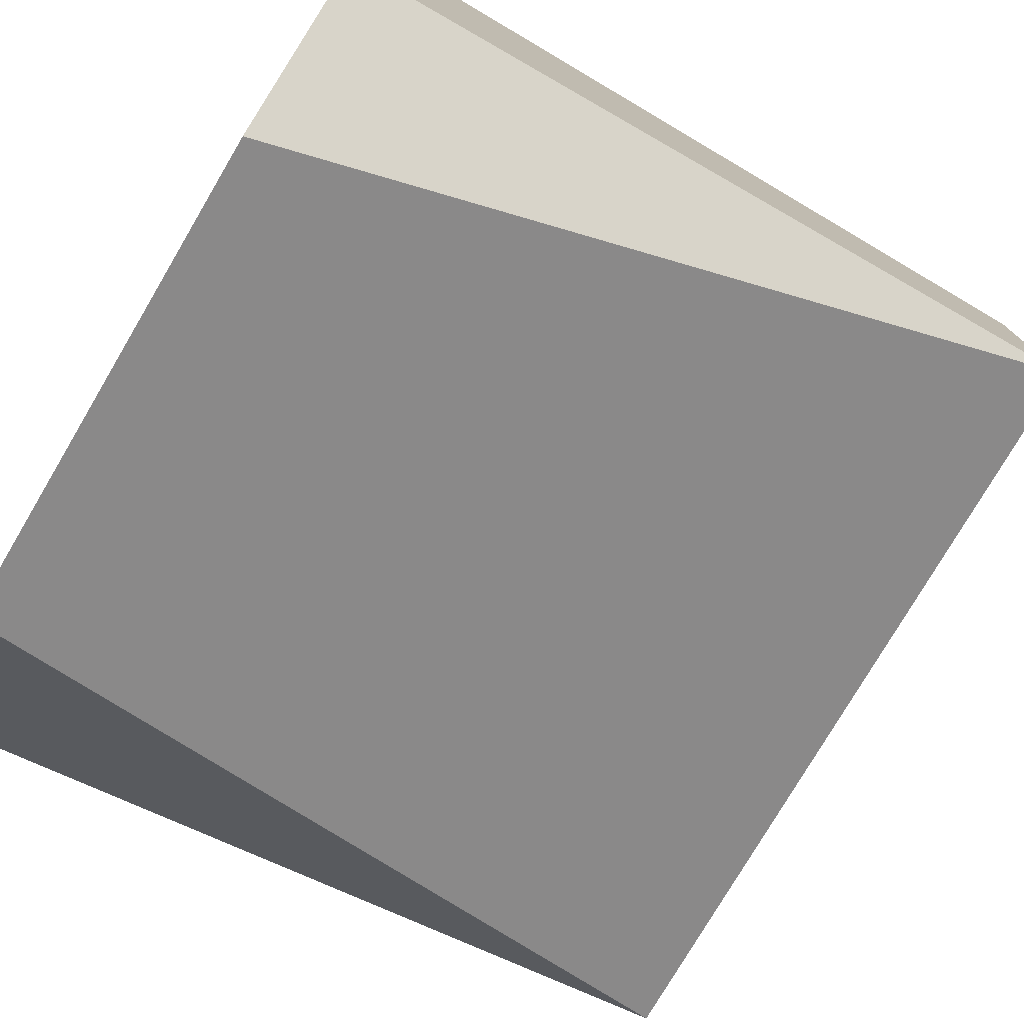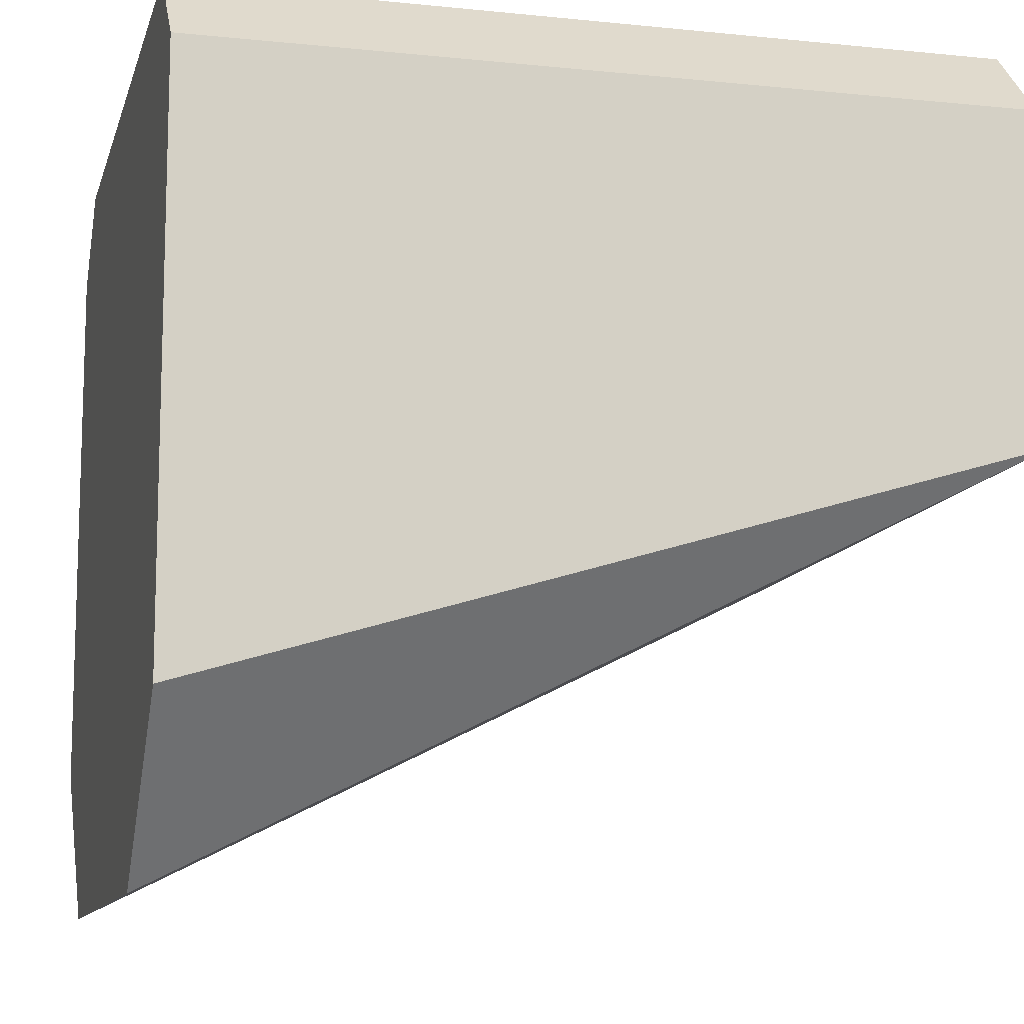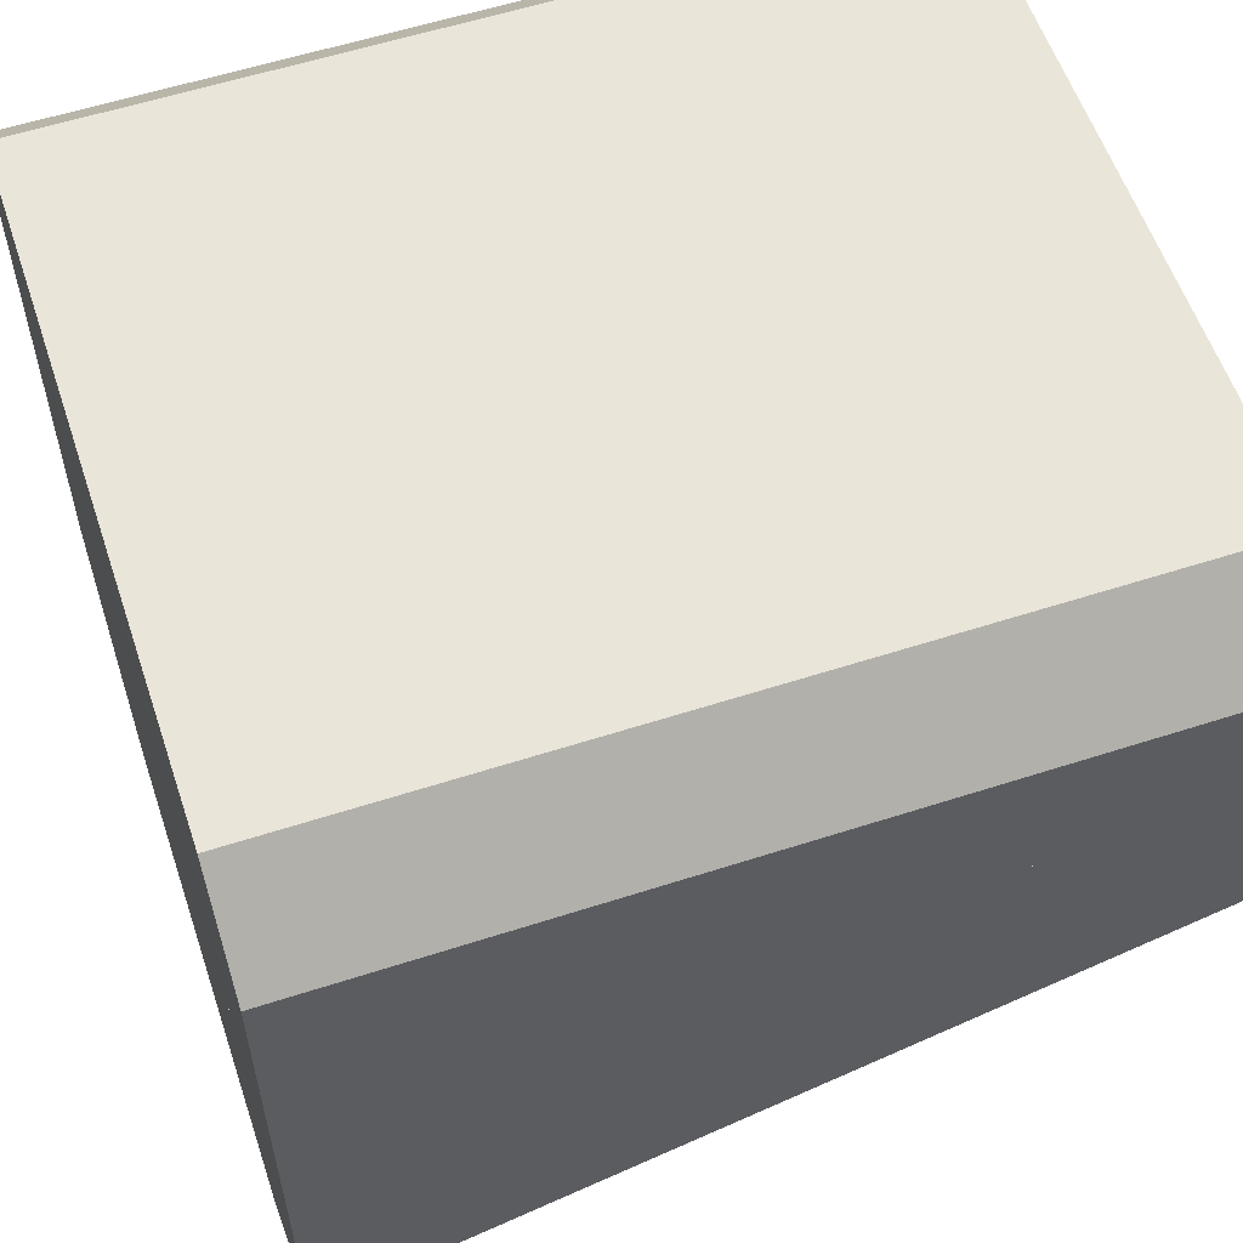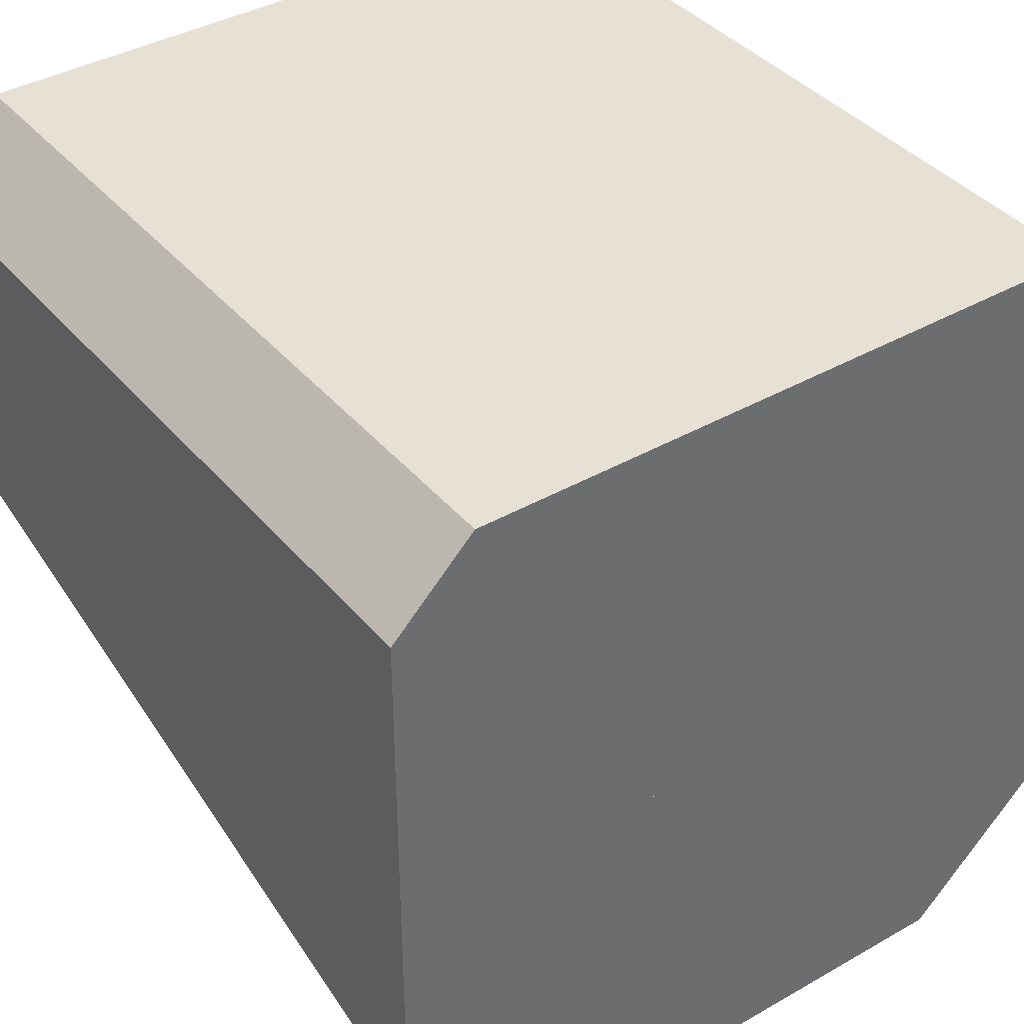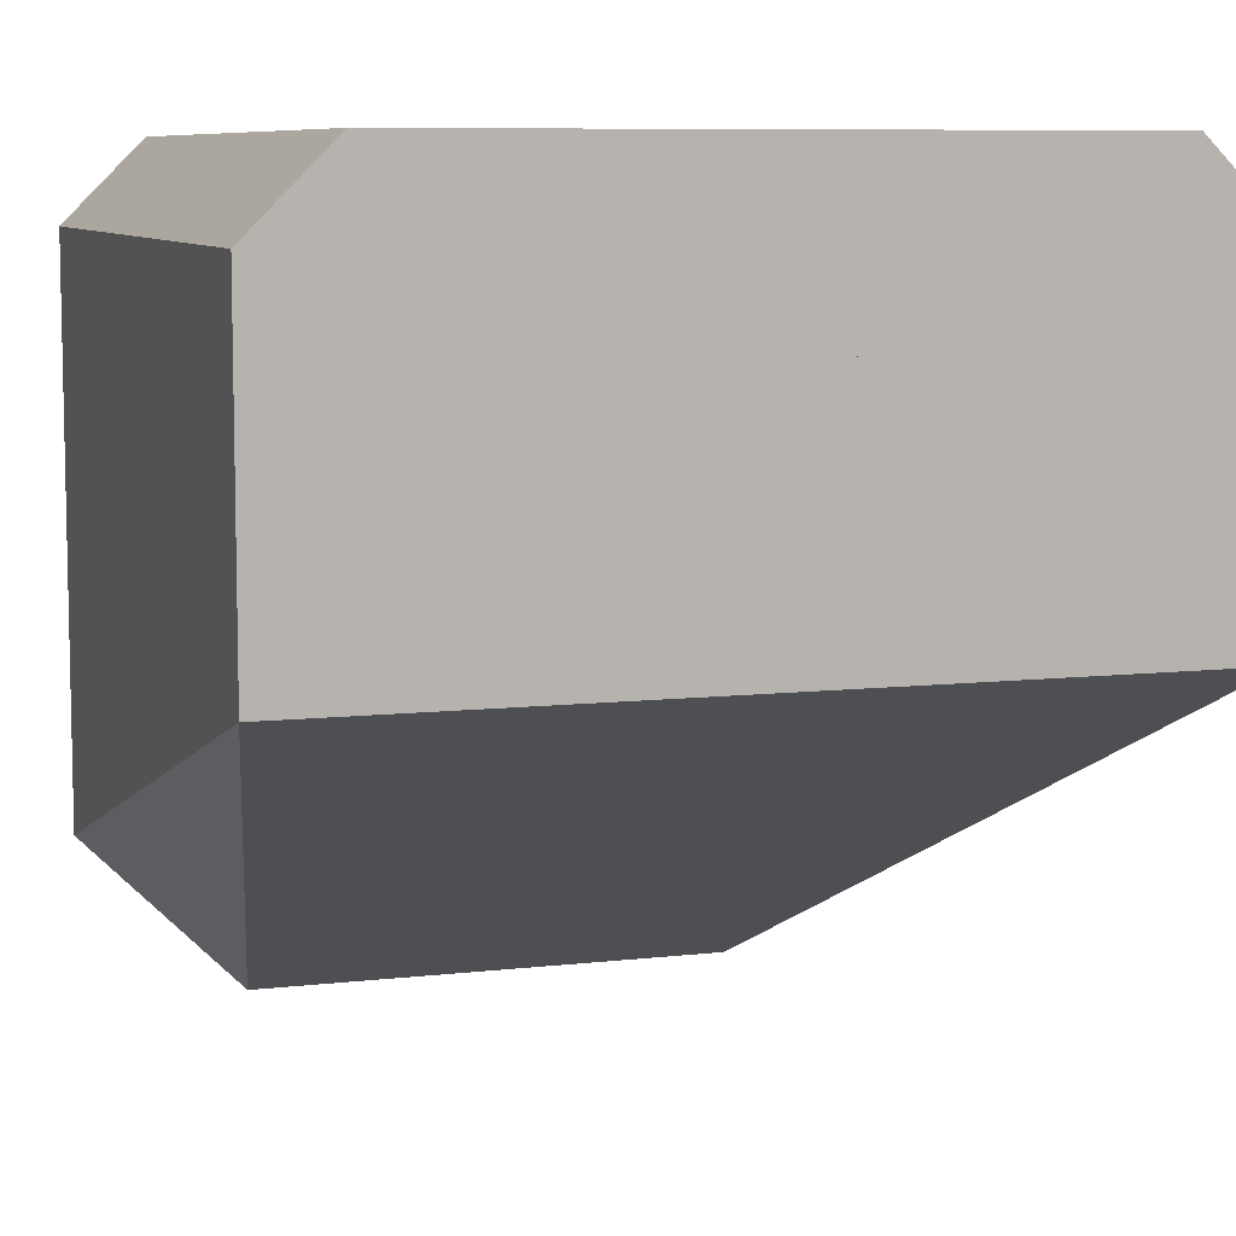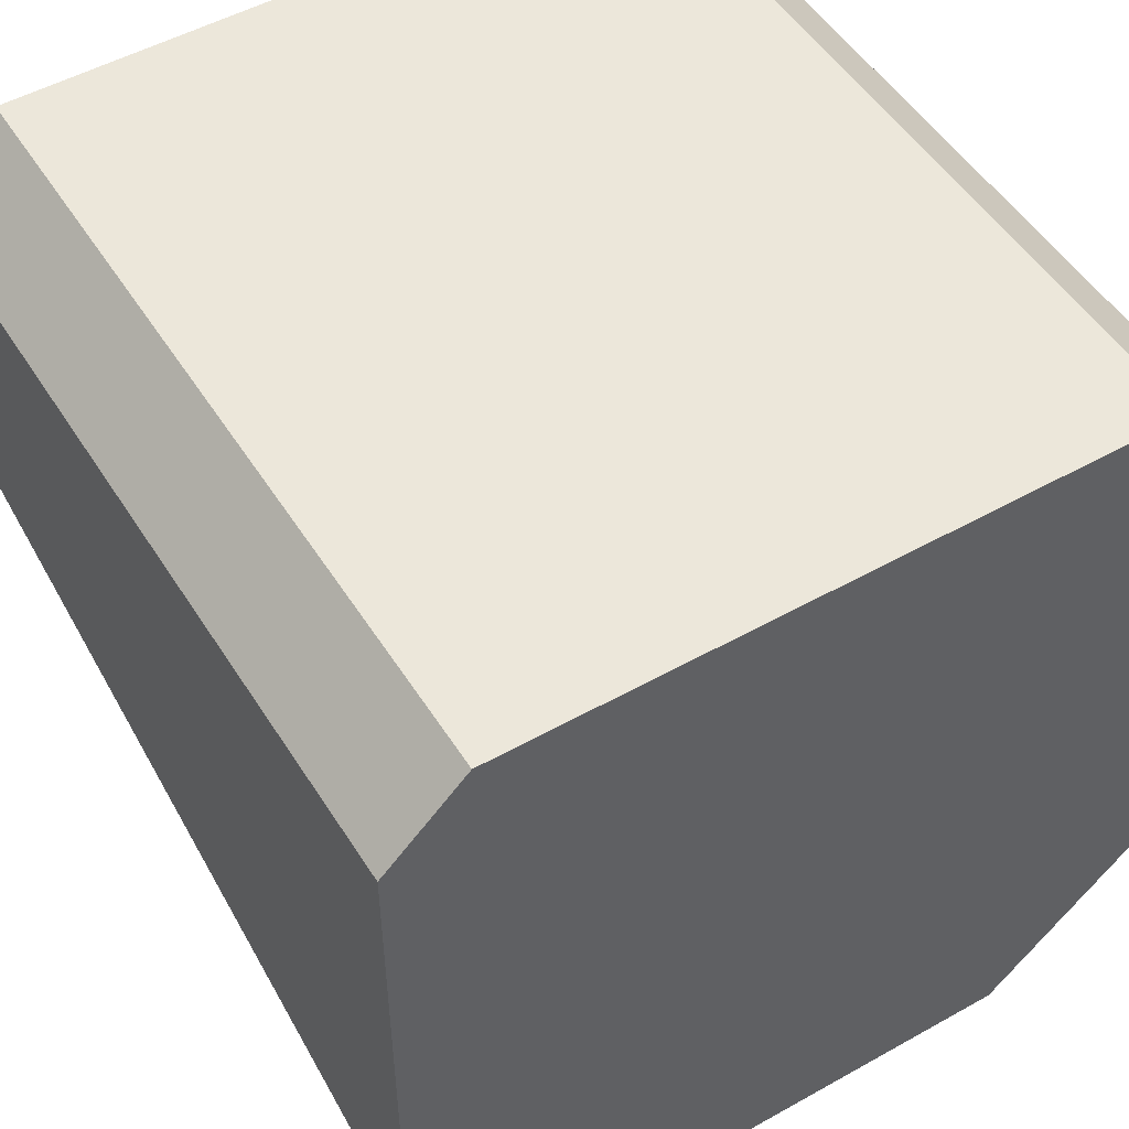
<metadata>
{"format":"obj","ext":"obj","renderer":"f3d","projection":"perspective","resolution":1024,"background":"white","views":[{"elev":-77.2,"azim":59.5,"up":"+Y"},{"elev":-11.4,"azim":76.0,"up":"+Y"},{"elev":57.9,"azim":71.5,"up":"+Y"},{"elev":39.2,"azim":-35.5,"up":"+Y"},{"elev":8.1,"azim":162.1,"up":"+Y"},{"elev":51.0,"azim":-31.4,"up":"+Y"}]}
</metadata>
<code>
g mergedBlocks
v -0.5 0.5 0.5
v 0.5 0.5 0.5
v -0.5 0.8 0.5
v 0.5 0.8 0.5
v -0.5 0.2 1.5
v -0.5 0.5 1.5
v -0.3 5.398e-17 1.5
v 0.3 3.61e-16 1.5
v 0.5 0.2 1.5
v 0.5 0.5 1.5
v 0.5 0.9 1.5
v -0.5 0.9 1.5
v 0.4 1 1.5
v -0.4 1 1.5
v 0.4 1 0.5
v 0.5 0.9 0.5
v -0.4 1 0.5
v -0.5 0.9 0.5
f 3 2 1
f 2 3 4
f 5 3 1
f 3 5 6
f 8 5 7
f 5 8 9
f 5 9 10
f 5 10 6
f 8 2 9
f 8 1 2
f 1 8 7
f 1 7 5
f 10 2 4
f 2 10 9
f 11 6 10
f 6 11 12
f 12 11 13
f 12 13 14
f 13 16 15
f 16 13 11
f 17 13 15
f 13 17 14
f 12 17 18
f 17 12 14
f 11 4 16
f 4 11 10
f 6 18 3
f 18 6 12
f 18 4 3
f 4 18 16
f 16 18 17
f 16 17 15
f 6 4 10
f 4 6 3

</code>
